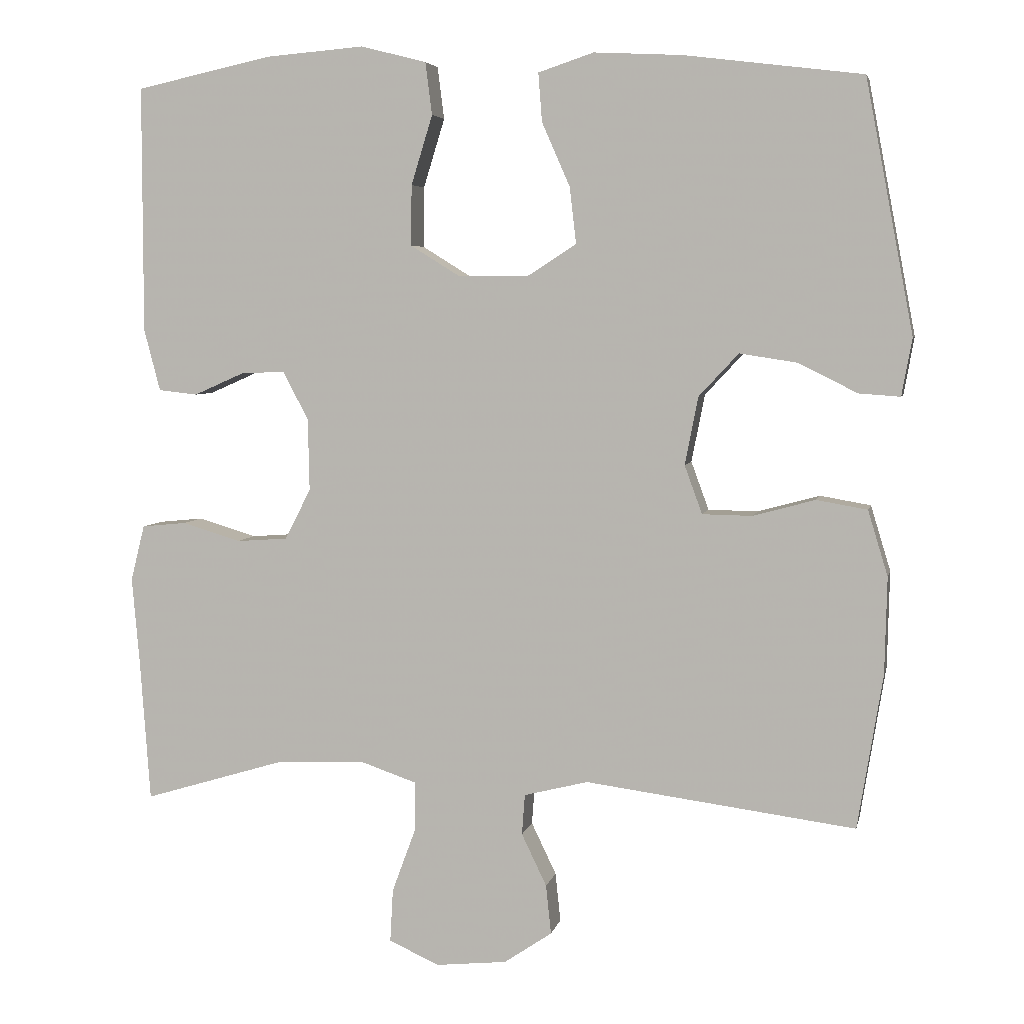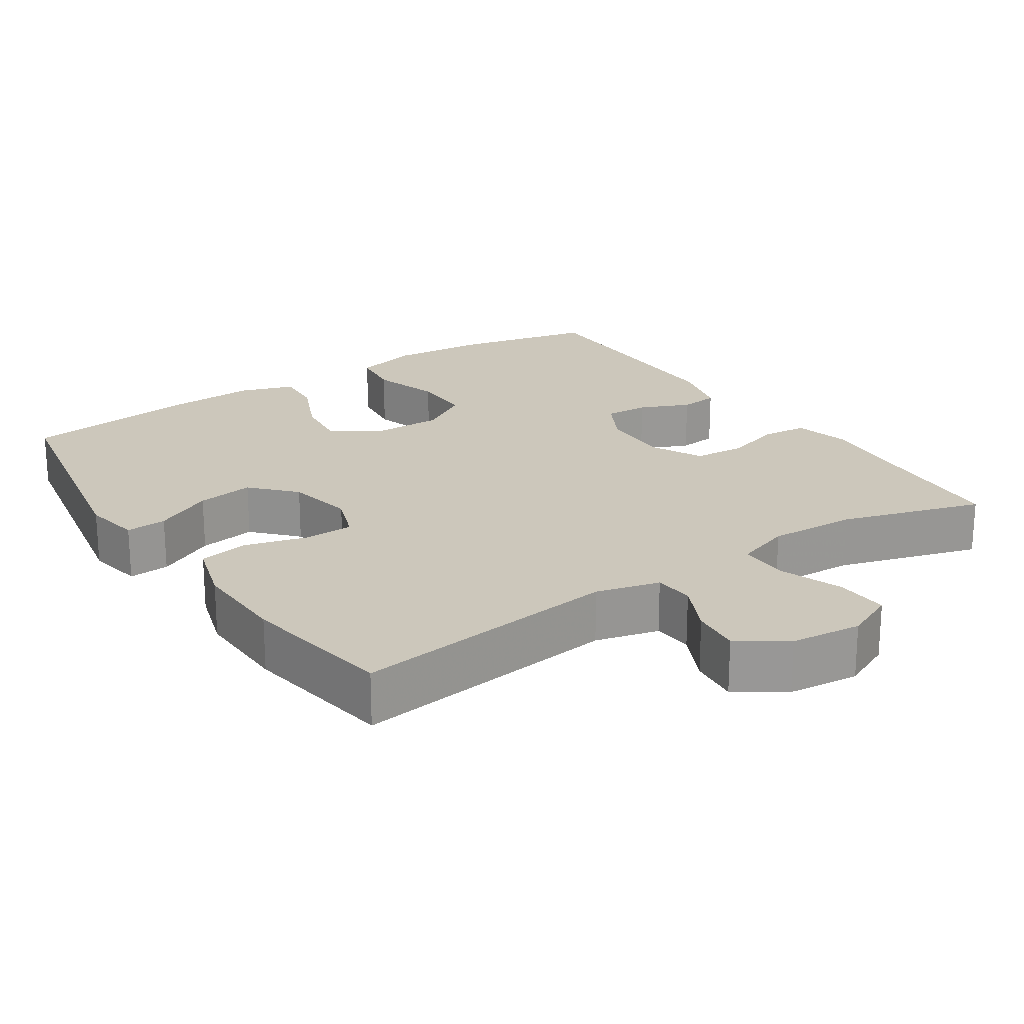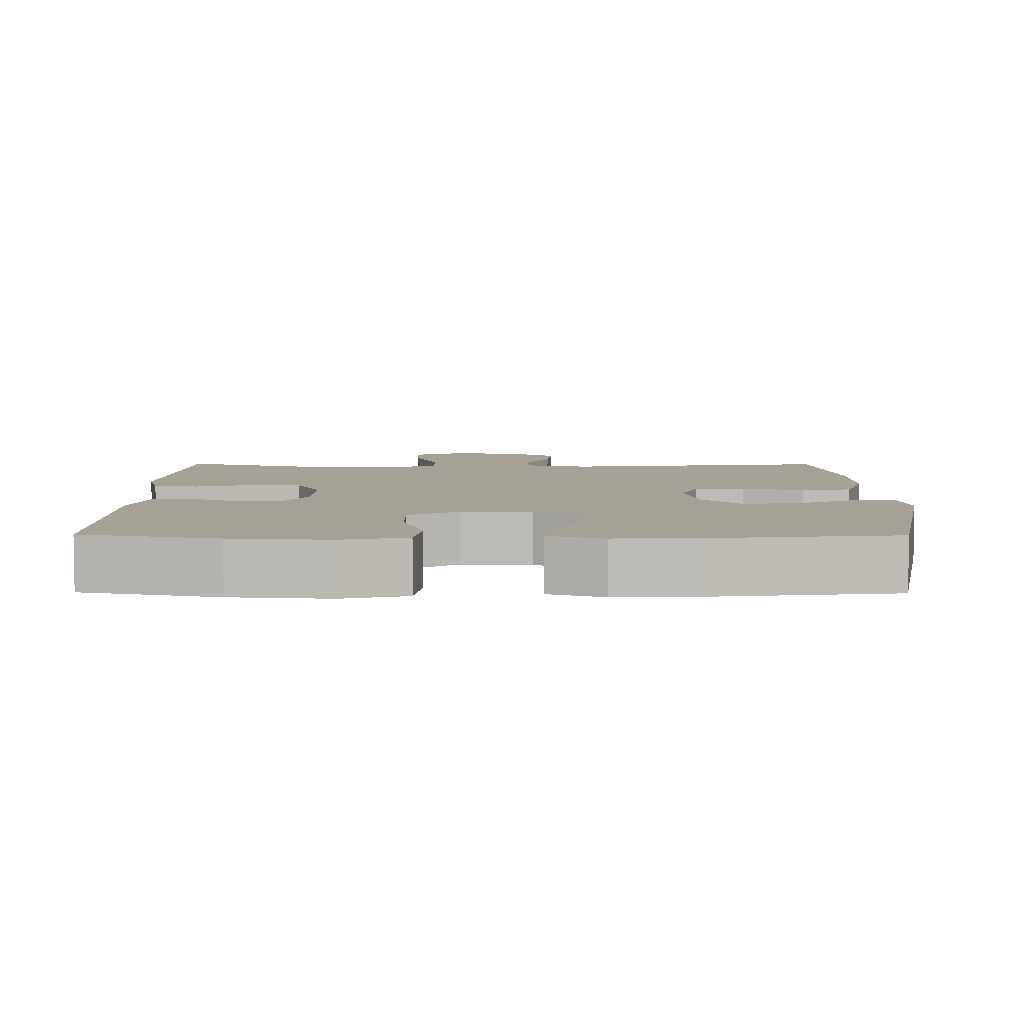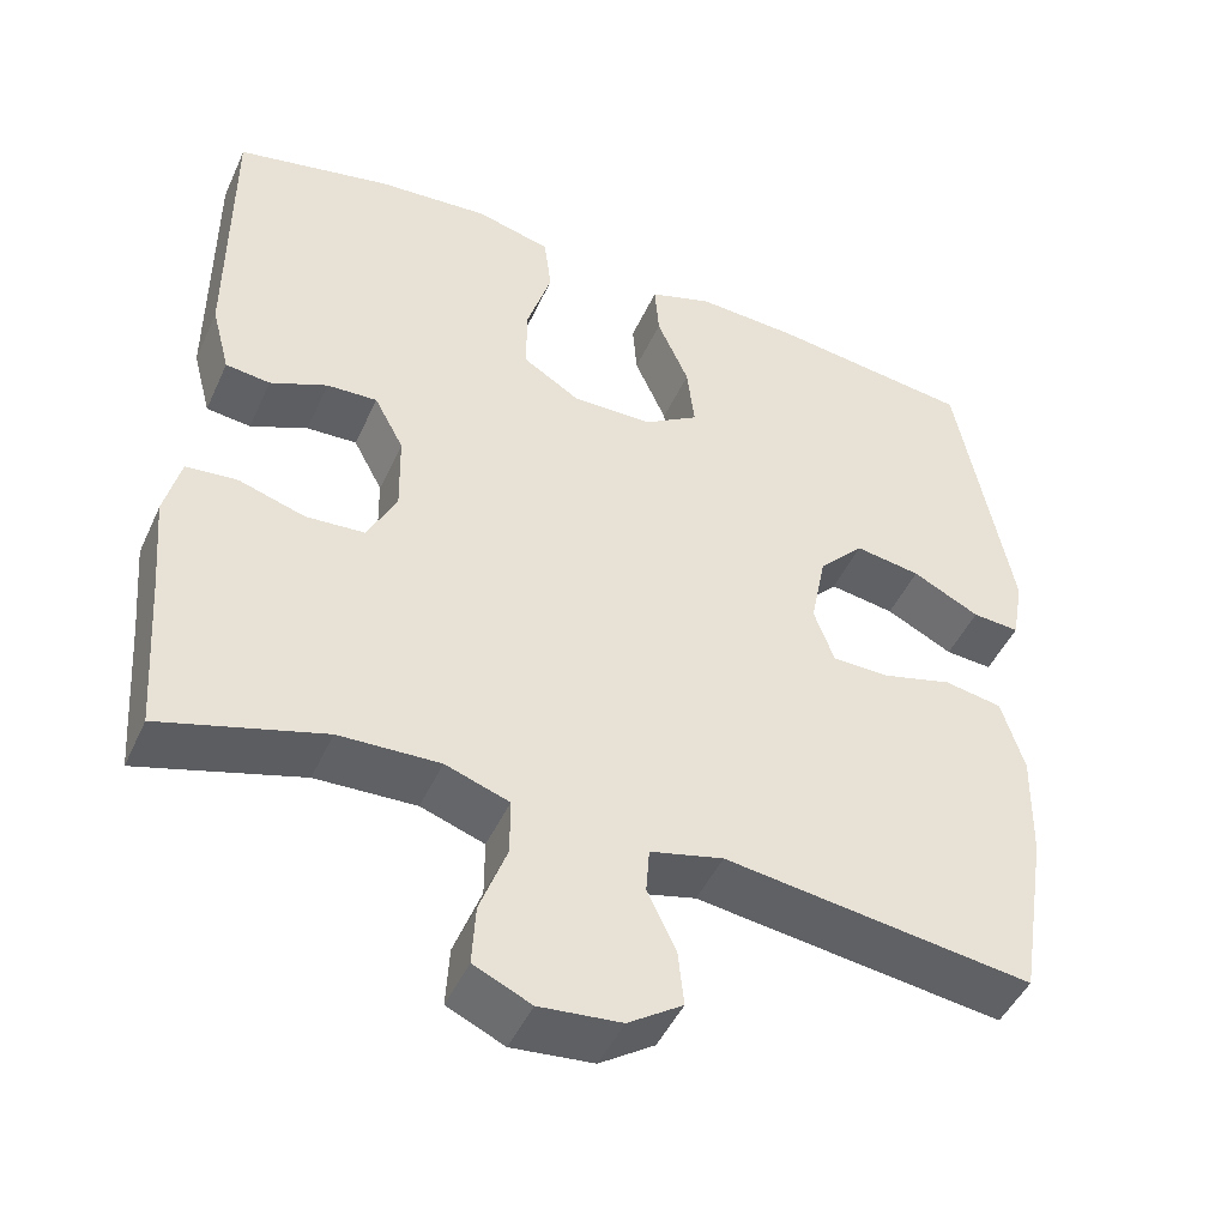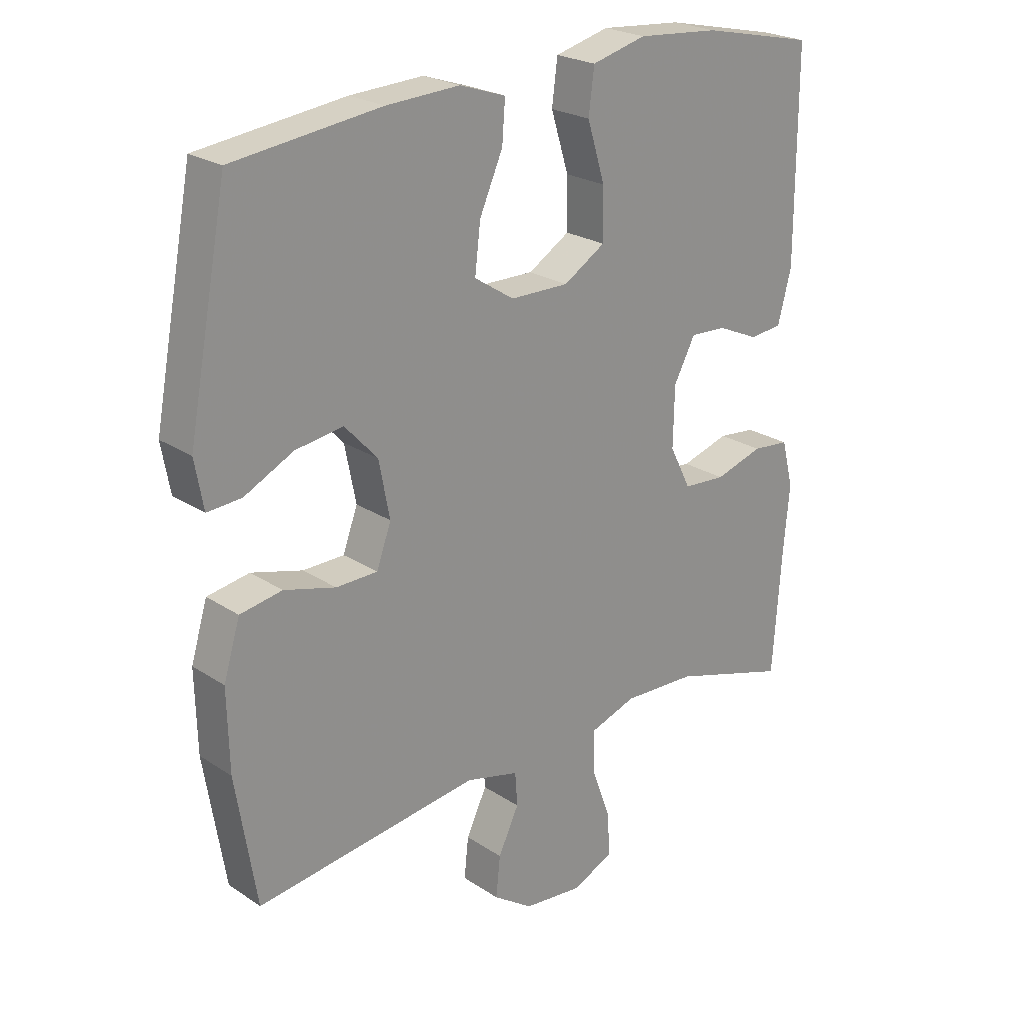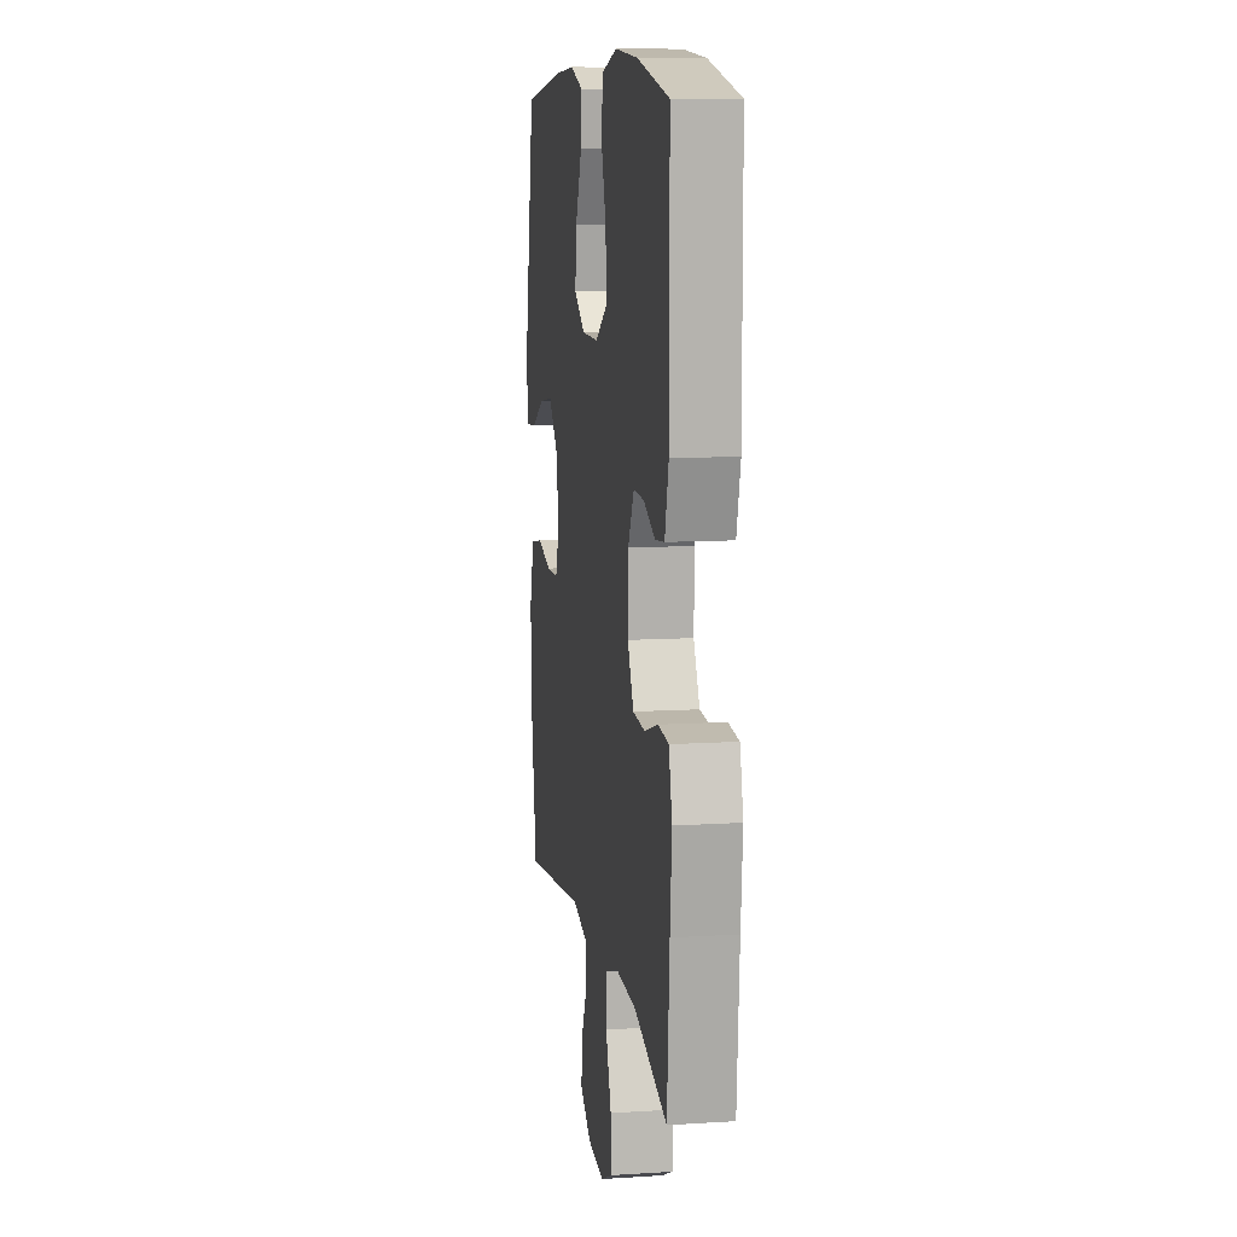
<metadata>
{"format":"obj","ext":"obj","renderer":"f3d","projection":"perspective","resolution":1024,"background":"white","views":[{"elev":5.1,"azim":11.9,"up":"+Z"},{"elev":21.7,"azim":146.4,"up":"+Y"},{"elev":6.1,"azim":0.5,"up":"+Y"},{"elev":-47.0,"azim":-23.8,"up":"+Z"},{"elev":23.5,"azim":137.8,"up":"+Z"},{"elev":10.4,"azim":-99.1,"up":"+Z"}]}
</metadata>
<code>
v 0.5 0.07 -0.5
v 0.133 0.07 -0.452
v 0.046 0.07 -0.474
v 0.042 0.07 -0.529
v 0.076 0.07 -0.6
v 0.083 0.07 -0.667
v 0.018 0.07 -0.711
v -0.079 0.07 -0.721
v -0.147 0.07 -0.69
v -0.143 0.07 -0.618
v -0.111 0.07 -0.531
v -0.111 0.07 -0.463
v -0.187 0.07 -0.437
v -0.307 0.07 -0.442
v -0.5 0.07 -0.5
v -0.514 0.07 -0.303
v -0.524 0.07 -0.188
v -0.505 0.07 -0.112
v -0.444 0.07 -0.106
v -0.365 0.07 -0.13
v -0.295 0.07 -0.125
v -0.26 0.07 -0.056
v -0.262 0.07 0.042
v -0.297 0.07 0.108
v -0.357 0.07 0.105
v -0.425 0.07 0.075
v -0.478 0.07 0.081
v -0.5 0.07 0.165
v -0.5 0.07 0.5
v -0.315 0.07 0.54
v -0.181 0.07 0.551
v -0.092 0.07 0.528
v -0.083 0.07 0.457
v -0.112 0.07 0.363
v -0.113 0.07 0.281
v -0.045 0.07 0.239
v 0.051 0.07 0.24
v 0.116 0.07 0.282
v 0.107 0.07 0.359
v 0.069 0.07 0.445
v 0.064 0.07 0.511
v 0.139 0.07 0.536
v 0.259 0.07 0.53
v 0.5 0.07 0.5
v 0.565 0.07 0.158
v 0.551 0.07 0.08
v 0.495 0.07 0.084
v 0.415 0.07 0.124
v 0.337 0.07 0.136
v 0.283 0.07 0.078
v 0.265 0.07 -0.014
v 0.289 0.07 -0.08
v 0.357 0.07 -0.081
v 0.441 0.07 -0.058
v 0.51 0.07 -0.07
v 0.537 0.07 -0.159
v 0.534 0.07 -0.29
v 0.5 0 -0.5
v 0.133 0 -0.452
v 0.046 0 -0.474
v 0.042 0 -0.529
v 0.076 0 -0.6
v 0.083 0 -0.667
v 0.018 0 -0.711
v -0.079 0 -0.721
v -0.147 0 -0.69
v -0.143 0 -0.618
v -0.111 0 -0.531
v -0.111 0 -0.463
v -0.187 0 -0.437
v -0.307 0 -0.442
v -0.5 0 -0.5
v -0.514 0 -0.303
v -0.524 0 -0.188
v -0.505 0 -0.112
v -0.444 0 -0.106
v -0.365 0 -0.13
v -0.295 0 -0.125
v -0.26 0 -0.056
v -0.262 0 0.042
v -0.297 0 0.108
v -0.357 0 0.105
v -0.425 0 0.075
v -0.478 0 0.081
v -0.5 0 0.165
v -0.5 0 0.5
v -0.315 0 0.54
v -0.181 0 0.551
v -0.092 0 0.528
v -0.083 0 0.457
v -0.112 0 0.363
v -0.113 0 0.281
v -0.045 0 0.239
v 0.051 0 0.24
v 0.116 0 0.282
v 0.107 0 0.359
v 0.069 0 0.445
v 0.064 0 0.511
v 0.139 0 0.536
v 0.259 0 0.53
v 0.5 0 0.5
v 0.565 0 0.158
v 0.551 0 0.08
v 0.495 0 0.084
v 0.415 0 0.124
v 0.337 0 0.136
v 0.283 0 0.078
v 0.265 0 -0.014
v 0.289 0 -0.08
v 0.357 0 -0.081
v 0.441 0 -0.058
v 0.51 0 -0.07
v 0.537 0 -0.159
v 0.534 0 -0.29
f 57 1 2
f 56 57 2
f 55 56 2
f 54 55 2
f 53 54 2
f 52 53 2 3
f 51 52 3
f 50 51 3
f 46 47 48
f 45 46 48
f 44 45 48
f 43 44 48
f 42 43 48
f 41 42 48
f 40 41 48
f 39 40 48
f 38 39 48 49
f 37 38 49 50
f 32 33 34
f 31 32 34
f 30 31 34
f 29 30 34
f 28 29 34
f 27 28 34
f 26 27 34
f 25 26 34
f 24 25 34 35
f 23 24 35 36
f 18 19 20
f 17 18 20
f 16 17 20
f 16 20 21
f 15 16 21
f 14 15 21
f 13 14 21 22
f 9 10 11
f 8 9 11
f 7 8 11
f 6 7 11
f 5 6 11
f 4 5 11
f 3 4 11 12
f 36 37 50
f 23 36 50
f 22 23 50
f 13 22 50
f 12 13 50
f 3 12 50
f 59 58 114
f 59 114 113
f 59 113 112
f 59 112 111
f 59 111 110
f 60 59 110 109
f 60 109 108
f 60 108 107
f 105 104 103
f 105 103 102
f 105 102 101
f 105 101 100
f 105 100 99
f 105 99 98
f 105 98 97
f 105 97 96
f 106 105 96 95
f 107 106 95 94
f 91 90 89
f 91 89 88
f 91 88 87
f 91 87 86
f 91 86 85
f 91 85 84
f 91 84 83
f 91 83 82
f 92 91 82 81
f 93 92 81 80
f 77 76 75
f 77 75 74
f 77 74 73
f 78 77 73
f 78 73 72
f 78 72 71
f 79 78 71 70
f 68 67 66
f 68 66 65
f 68 65 64
f 68 64 63
f 68 63 62
f 68 62 61
f 69 68 61 60
f 107 94 93
f 107 93 80
f 107 80 79
f 107 79 70
f 107 70 69
f 107 69 60
f 1 58 59 2
f 2 59 60 3
f 3 60 61 4
f 4 61 62 5
f 5 62 63 6
f 6 63 64 7
f 7 64 65 8
f 8 65 66 9
f 9 66 67 10
f 10 67 68 11
f 11 68 69 12
f 12 69 70 13
f 13 70 71 14
f 14 71 72 15
f 15 72 73 16
f 16 73 74 17
f 17 74 75 18
f 18 75 76 19
f 19 76 77 20
f 20 77 78 21
f 21 78 79 22
f 22 79 80 23
f 23 80 81 24
f 24 81 82 25
f 25 82 83 26
f 26 83 84 27
f 27 84 85 28
f 28 85 86 29
f 29 86 87 30
f 30 87 88 31
f 31 88 89 32
f 32 89 90 33
f 33 90 91 34
f 34 91 92 35
f 35 92 93 36
f 36 93 94 37
f 37 94 95 38
f 38 95 96 39
f 39 96 97 40
f 40 97 98 41
f 41 98 99 42
f 42 99 100 43
f 43 100 101 44
f 44 101 102 45
f 45 102 103 46
f 46 103 104 47
f 47 104 105 48
f 48 105 106 49
f 49 106 107 50
f 50 107 108 51
f 51 108 109 52
f 52 109 110 53
f 53 110 111 54
f 54 111 112 55
f 55 112 113 56
f 56 113 114 57
f 57 114 58 1

</code>
